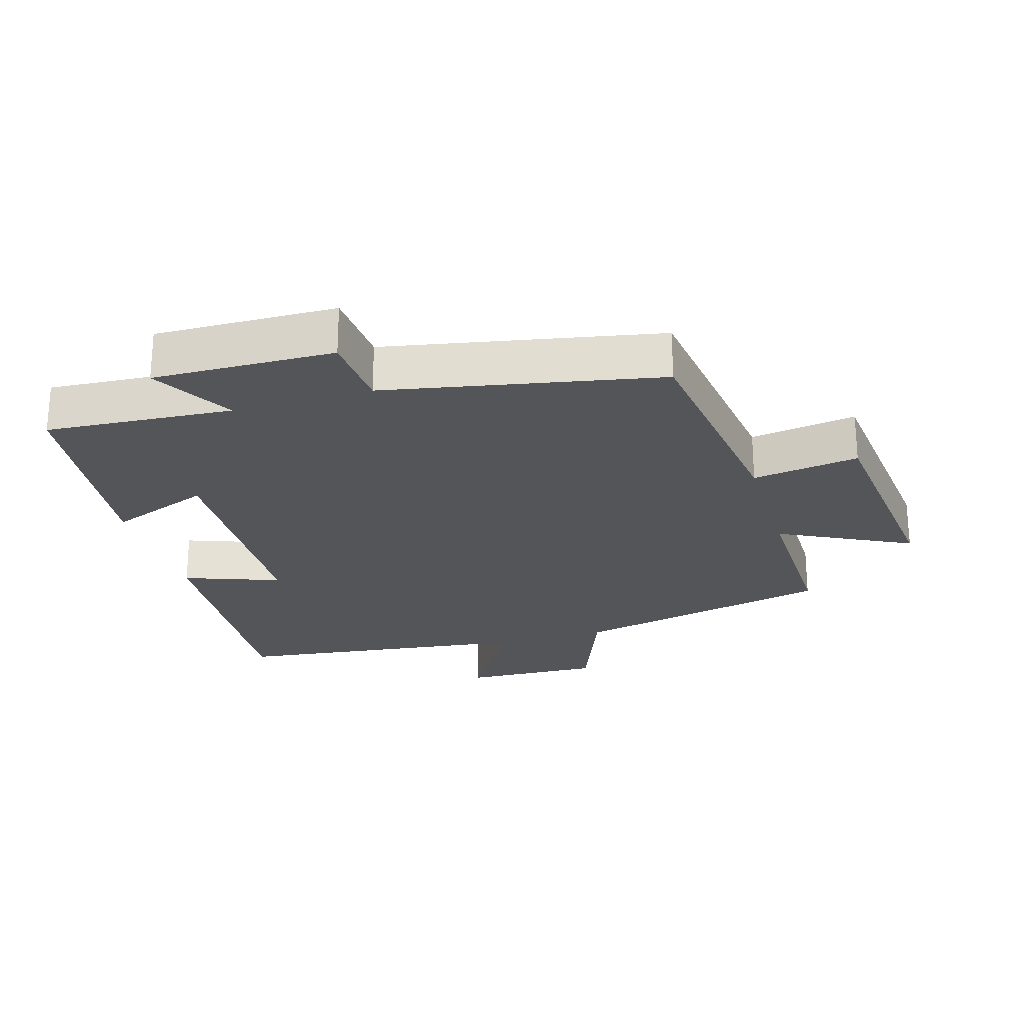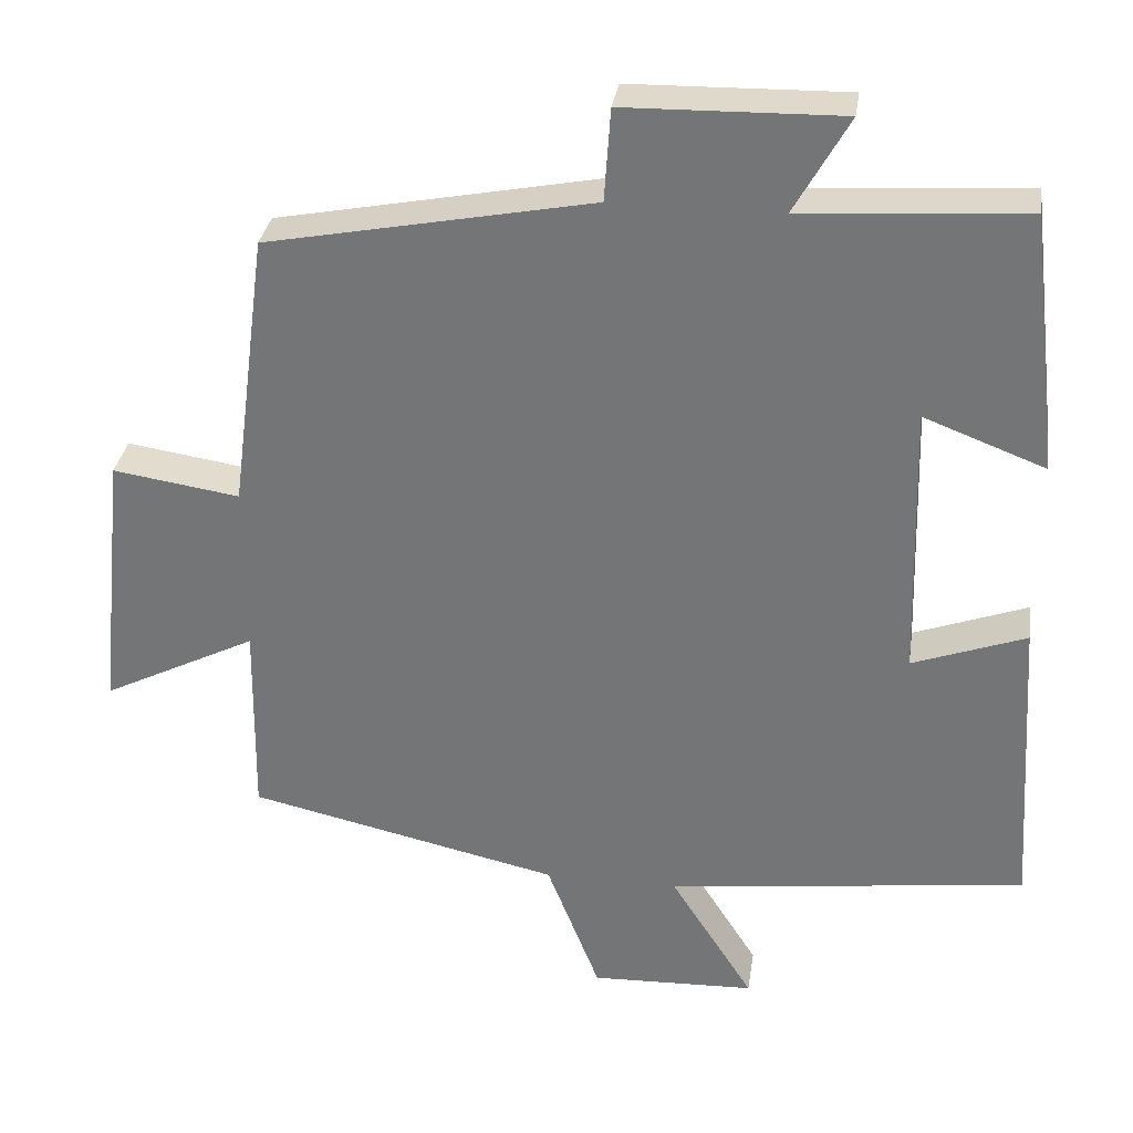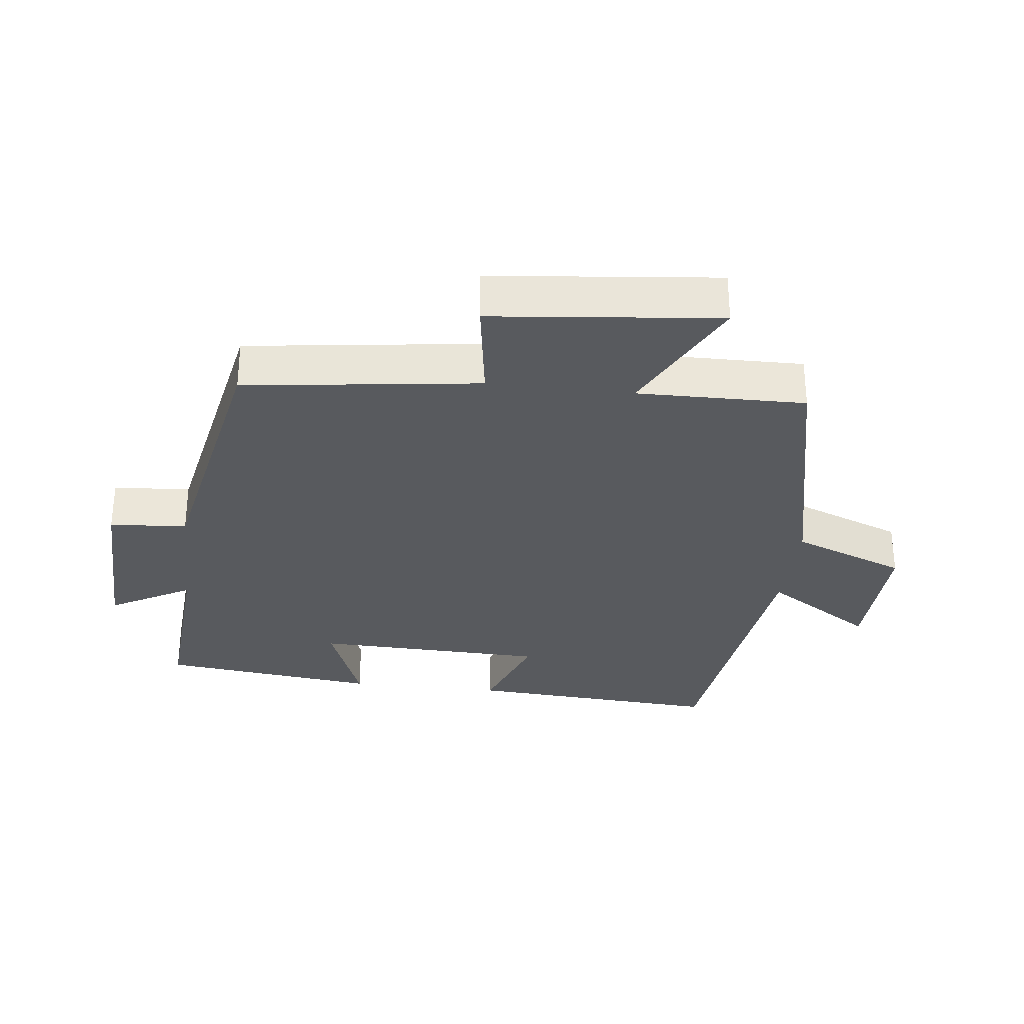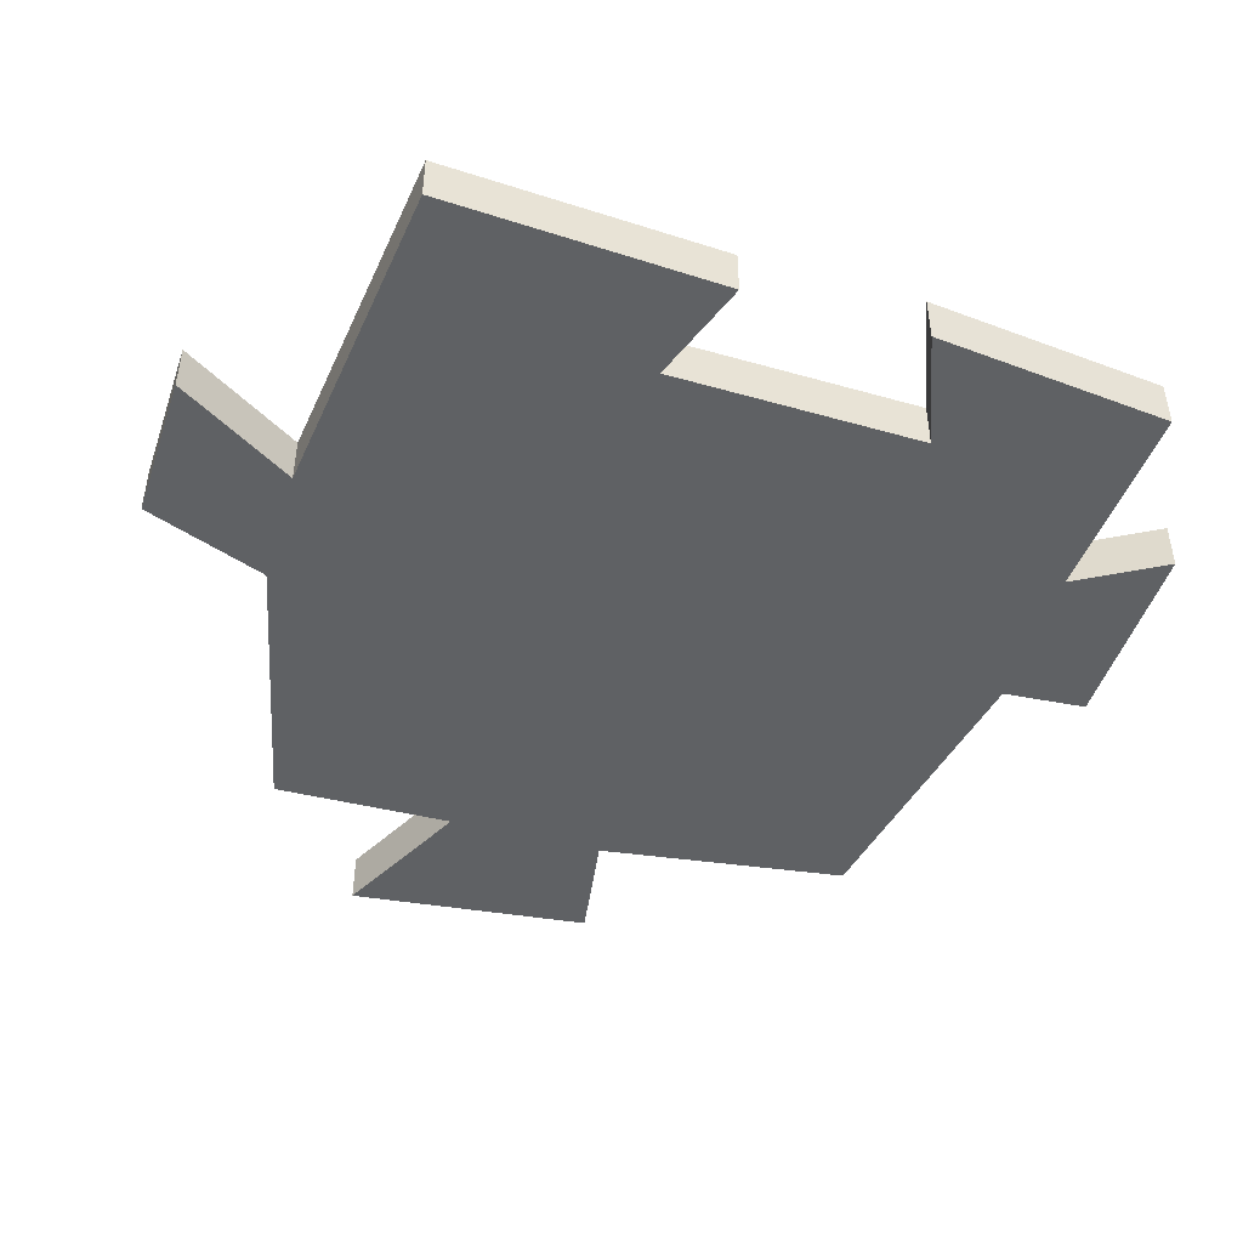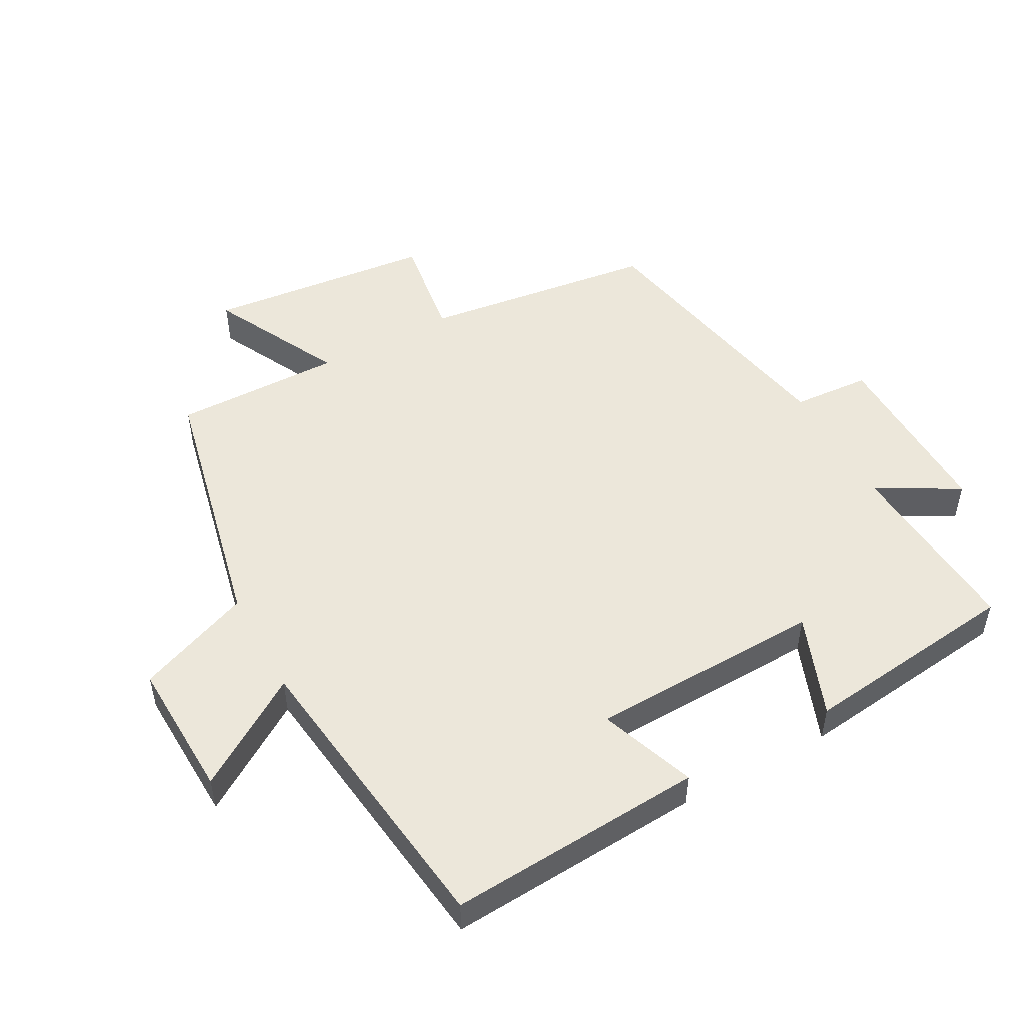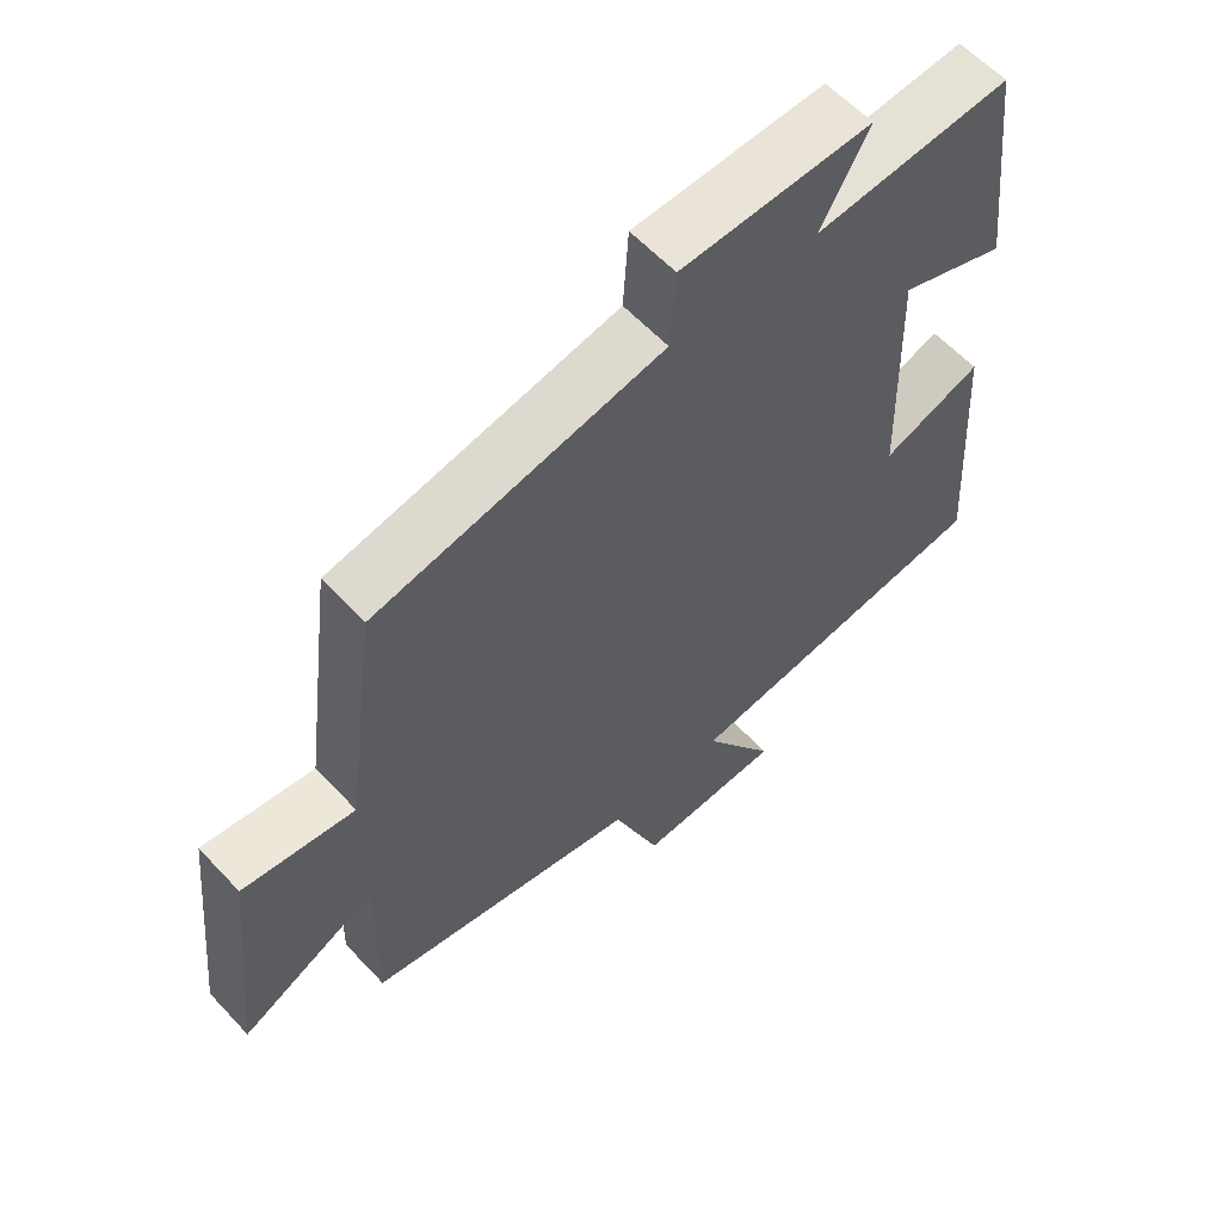
<metadata>
{"format":"obj","ext":"obj","renderer":"f3d","projection":"perspective","resolution":1024,"background":"white","views":[{"elev":-24.5,"azim":16.6,"up":"+Y"},{"elev":32.3,"azim":-171.5,"up":"+Z"},{"elev":-30.9,"azim":83.3,"up":"+Y"},{"elev":-46.6,"azim":-106.4,"up":"+Y"},{"elev":50.7,"azim":-118.7,"up":"+Y"},{"elev":59.6,"azim":137.4,"up":"+Z"}]}
</metadata>
<code>
v 0.504 0.07 -0.412
v 0.106 0.07 -0.5
v 0.038 0.07 -0.674
v -0.172 0.07 -0.666
v -0.066 0.07 -0.5
v -0.525 0.07 -0.442
v -0.5 0.07 -0.053
v -0.355 0.07 -0.106
v -0.345 0.07 0.248
v -0.5 0.07 0.189
v -0.461 0.07 0.52
v -0.176 0.07 0.5
v -0.246 0.07 0.624
v 0.03 0.07 0.618
v 0.038 0.07 0.5
v 0.453 0.07 0.419
v 0.5 0.07 0.063
v 0.662 0.07 0.087
v 0.698 0.07 -0.257
v 0.5 0.07 -0.157
v 0.504 0 -0.412
v 0.106 0 -0.5
v 0.038 0 -0.674
v -0.172 0 -0.666
v -0.066 0 -0.5
v -0.525 0 -0.442
v -0.5 0 -0.053
v -0.355 0 -0.106
v -0.345 0 0.248
v -0.5 0 0.189
v -0.461 0 0.52
v -0.176 0 0.5
v -0.246 0 0.624
v 0.03 0 0.618
v 0.038 0 0.5
v 0.453 0 0.419
v 0.5 0 0.063
v 0.662 0 0.087
v 0.698 0 -0.257
v 0.5 0 -0.157
f 17 18 19 20
f 15 16 17 20
f 15 20 1 2
f 12 13 14 15
f 12 15 2 3
f 9 10 11 12
f 8 9 12
f 5 6 7 8
f 5 8 12
f 3 4 5
f 3 5 12
f 40 39 38 37
f 40 37 36 35
f 22 21 40 35
f 35 34 33 32
f 23 22 35 32
f 32 31 30 29
f 32 29 28
f 28 27 26 25
f 32 28 25
f 25 24 23
f 32 25 23
f 1 21 22 2
f 2 22 23 3
f 3 23 24 4
f 4 24 25 5
f 5 25 26 6
f 6 26 27 7
f 7 27 28 8
f 8 28 29 9
f 9 29 30 10
f 10 30 31 11
f 11 31 32 12
f 12 32 33 13
f 13 33 34 14
f 14 34 35 15
f 15 35 36 16
f 16 36 37 17
f 17 37 38 18
f 18 38 39 19
f 19 39 40 20
f 20 40 21 1

</code>
